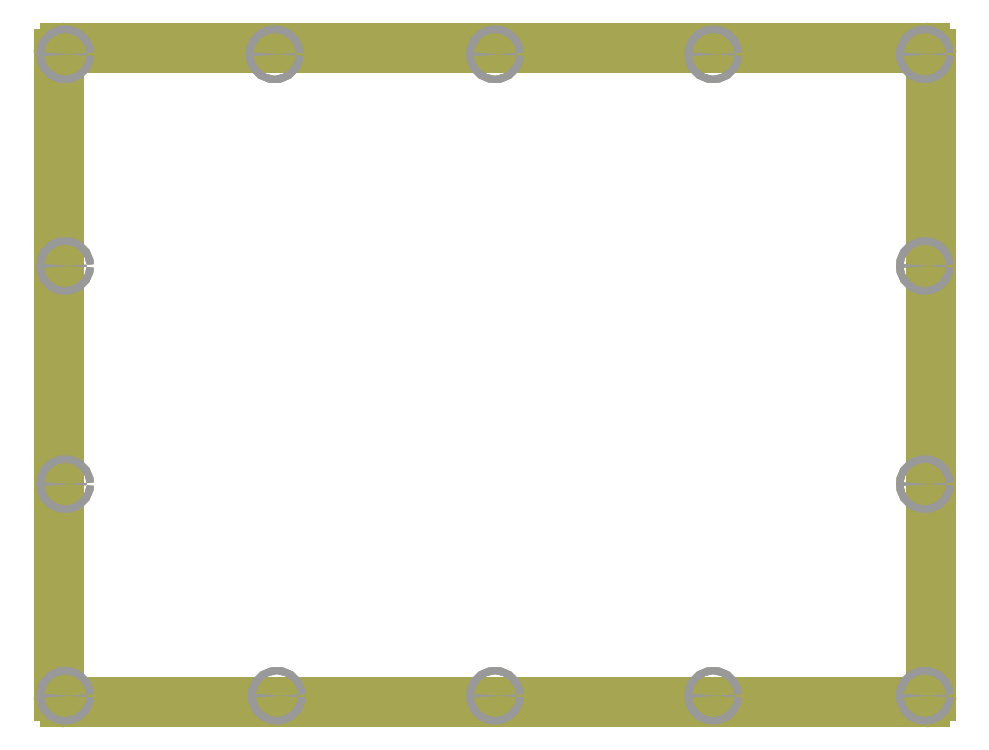
<metadata>
{"format":"dxf","ext":"dxf","renderer":"ezdxf+matplotlib","layout":"modelspace","background":"white","min_lineweight":24,"dpi":150}
</metadata>
<code>
0
SECTION
2
ENTITIES
0
LINE
8
20
10
0
20
3
30
0
11
0
21
297
31
0
0
LINE
8
20
10
397
20
0
30
0
11
3
21
0
31
0
0
LINE
8
20
10
397
20
300
30
0
11
3
21
300
31
0
0
LINE
8
20
10
400
20
3
30
0
11
400
21
297
31
0
0
ARC
8
20
10
3
20
297
30
0
40
3
50
90
51
180
0
ARC
8
20
10
3
20
3
30
0
40
3
50
180
51
270
0
ARC
8
20
10
397
20
3
30
0
40
3
50
270
51
0
0
ARC
8
20
10
397
20
297
30
0
40
3
50
0
51
90
0
CIRCLE
8
20
10
3
20
3
30
0
40
1.6
0
CIRCLE
8
29
10
3
20
3
30
0
40
1.651
0
CIRCLE
8
30
10
3
20
3
30
0
40
1.651
0
CIRCLE
8
20
10
397
20
3
30
0
40
1.6
0
CIRCLE
8
29
10
397
20
3
30
0
40
1.651
0
CIRCLE
8
30
10
397
20
3
30
0
40
1.651
0
CIRCLE
8
20
10
3
20
297
30
0
40
1.6
0
CIRCLE
8
29
10
3
20
297
30
0
40
1.651
0
CIRCLE
8
30
10
3
20
297
30
0
40
1.651
0
CIRCLE
8
20
10
397
20
297
30
0
40
1.6
0
CIRCLE
8
29
10
397
20
297
30
0
40
1.651
0
CIRCLE
8
30
10
397
20
297
30
0
40
1.651
0
CIRCLE
8
20
10
99
20
297
30
0
40
1.6
0
CIRCLE
8
29
10
99
20
297
30
0
40
1.651
0
CIRCLE
8
30
10
99
20
297
30
0
40
1.651
0
CIRCLE
8
20
10
200
20
297
30
0
40
1.6
0
CIRCLE
8
29
10
200
20
297
30
0
40
1.651
0
CIRCLE
8
30
10
200
20
297
30
0
40
1.651
0
CIRCLE
8
20
10
300
20
297
30
0
40
1.6
0
CIRCLE
8
29
10
300
20
297
30
0
40
1.651
0
CIRCLE
8
30
10
300
20
297
30
0
40
1.651
0
CIRCLE
8
20
10
397
20
200
30
0
40
1.6
0
CIRCLE
8
29
10
397
20
200
30
0
40
1.651
0
CIRCLE
8
30
10
397
20
200
30
0
40
1.651
0
CIRCLE
8
20
10
397
20
100
30
0
40
1.6
0
CIRCLE
8
29
10
397
20
100
30
0
40
1.651
0
CIRCLE
8
30
10
397
20
100
30
0
40
1.651
0
CIRCLE
8
20
10
300
20
3
30
0
40
1.6
0
CIRCLE
8
29
10
300
20
3
30
0
40
1.651
0
CIRCLE
8
30
10
300
20
3
30
0
40
1.651
0
CIRCLE
8
20
10
200
20
3
30
0
40
1.6
0
CIRCLE
8
29
10
200
20
3
30
0
40
1.651
0
CIRCLE
8
30
10
200
20
3
30
0
40
1.651
0
CIRCLE
8
20
10
100
20
3
30
0
40
1.6
0
CIRCLE
8
29
10
100
20
3
30
0
40
1.651
0
CIRCLE
8
30
10
100
20
3
30
0
40
1.651
0
CIRCLE
8
20
10
3
20
100
30
0
40
1.6
0
CIRCLE
8
29
10
3
20
100
30
0
40
1.651
0
CIRCLE
8
30
10
3
20
100
30
0
40
1.651
0
CIRCLE
8
20
10
3
20
200
30
0
40
1.6
0
CIRCLE
8
29
10
3
20
200
30
0
40
1.651
0
CIRCLE
8
30
10
3
20
200
30
0
40
1.651
0
ENDSEC
0
EOF

</code>
